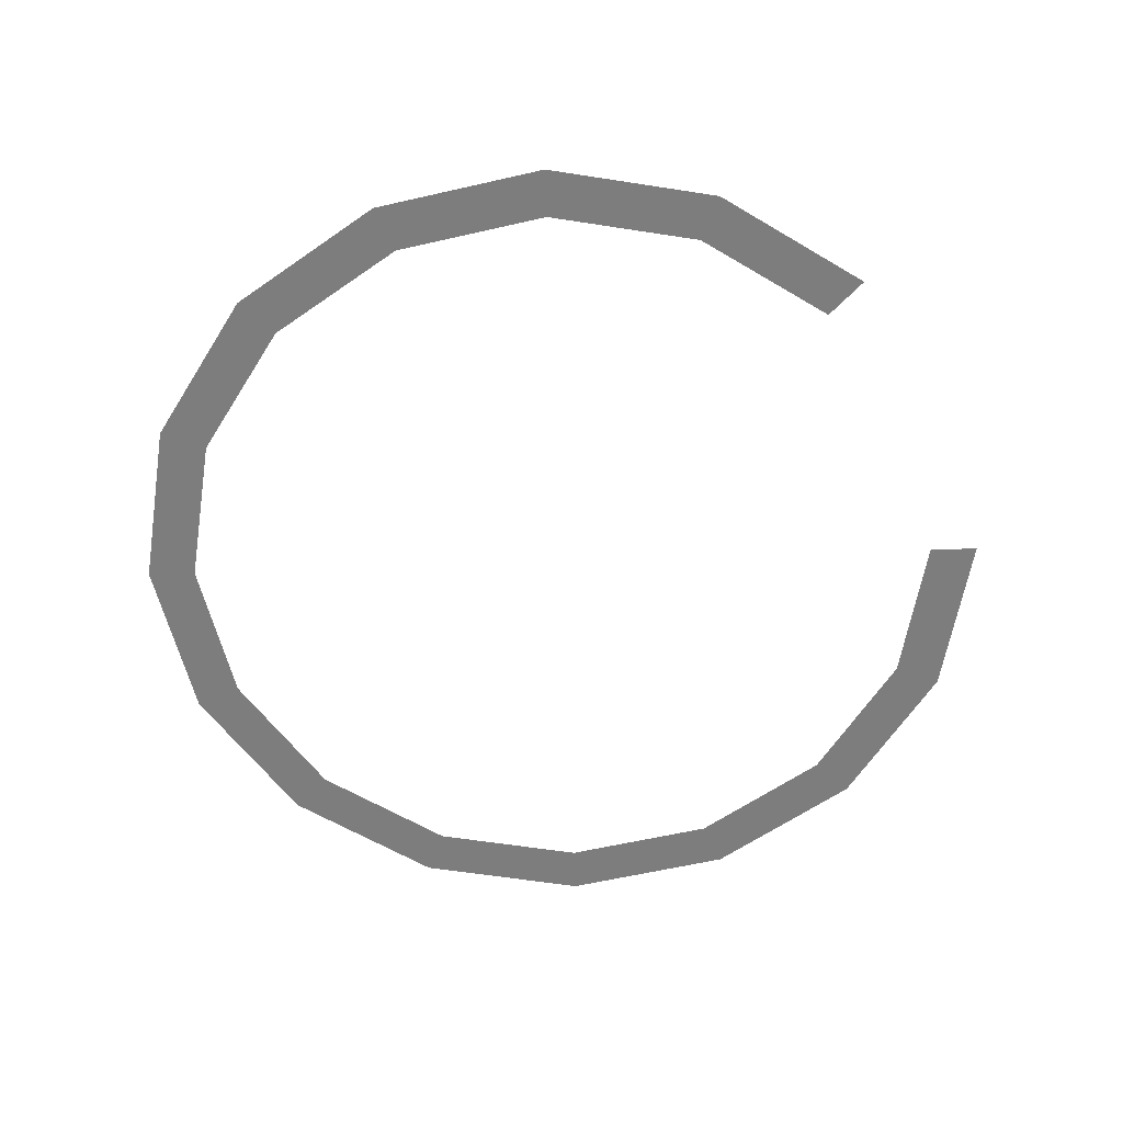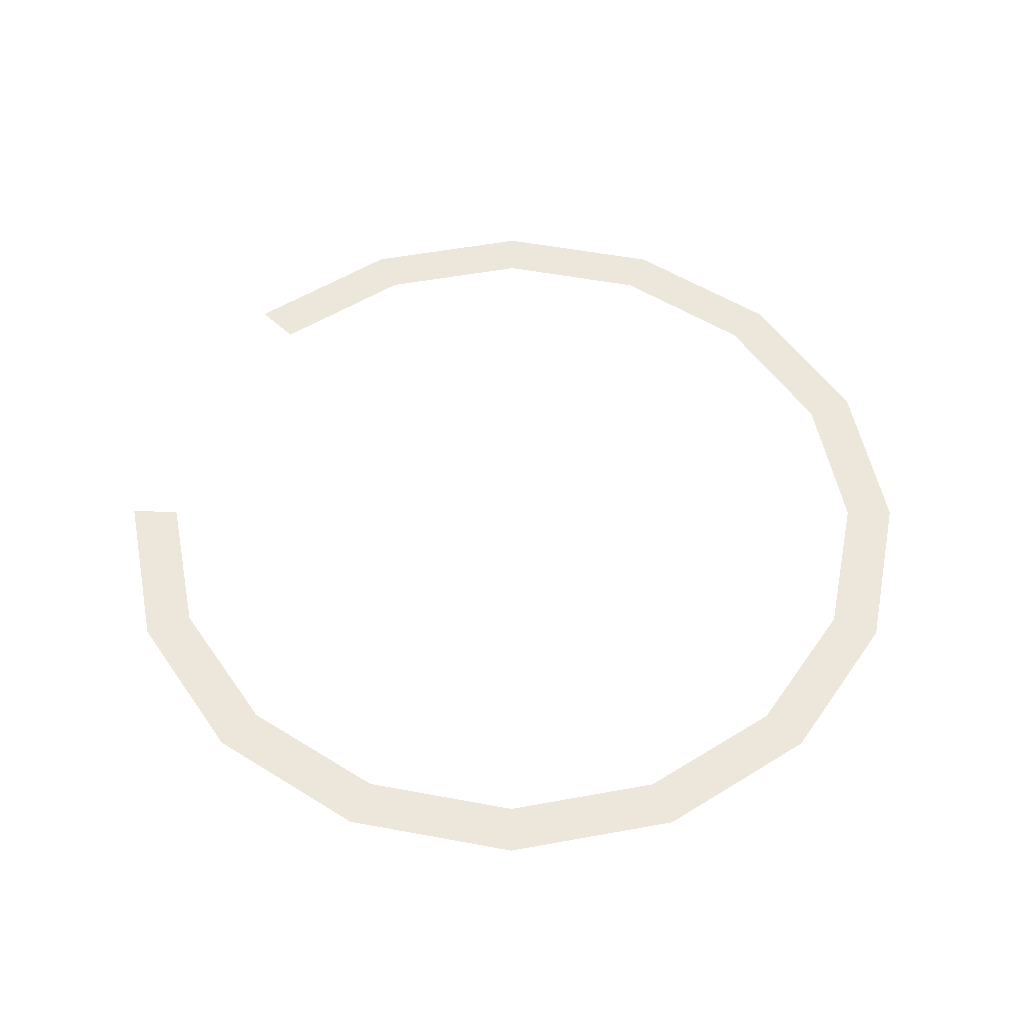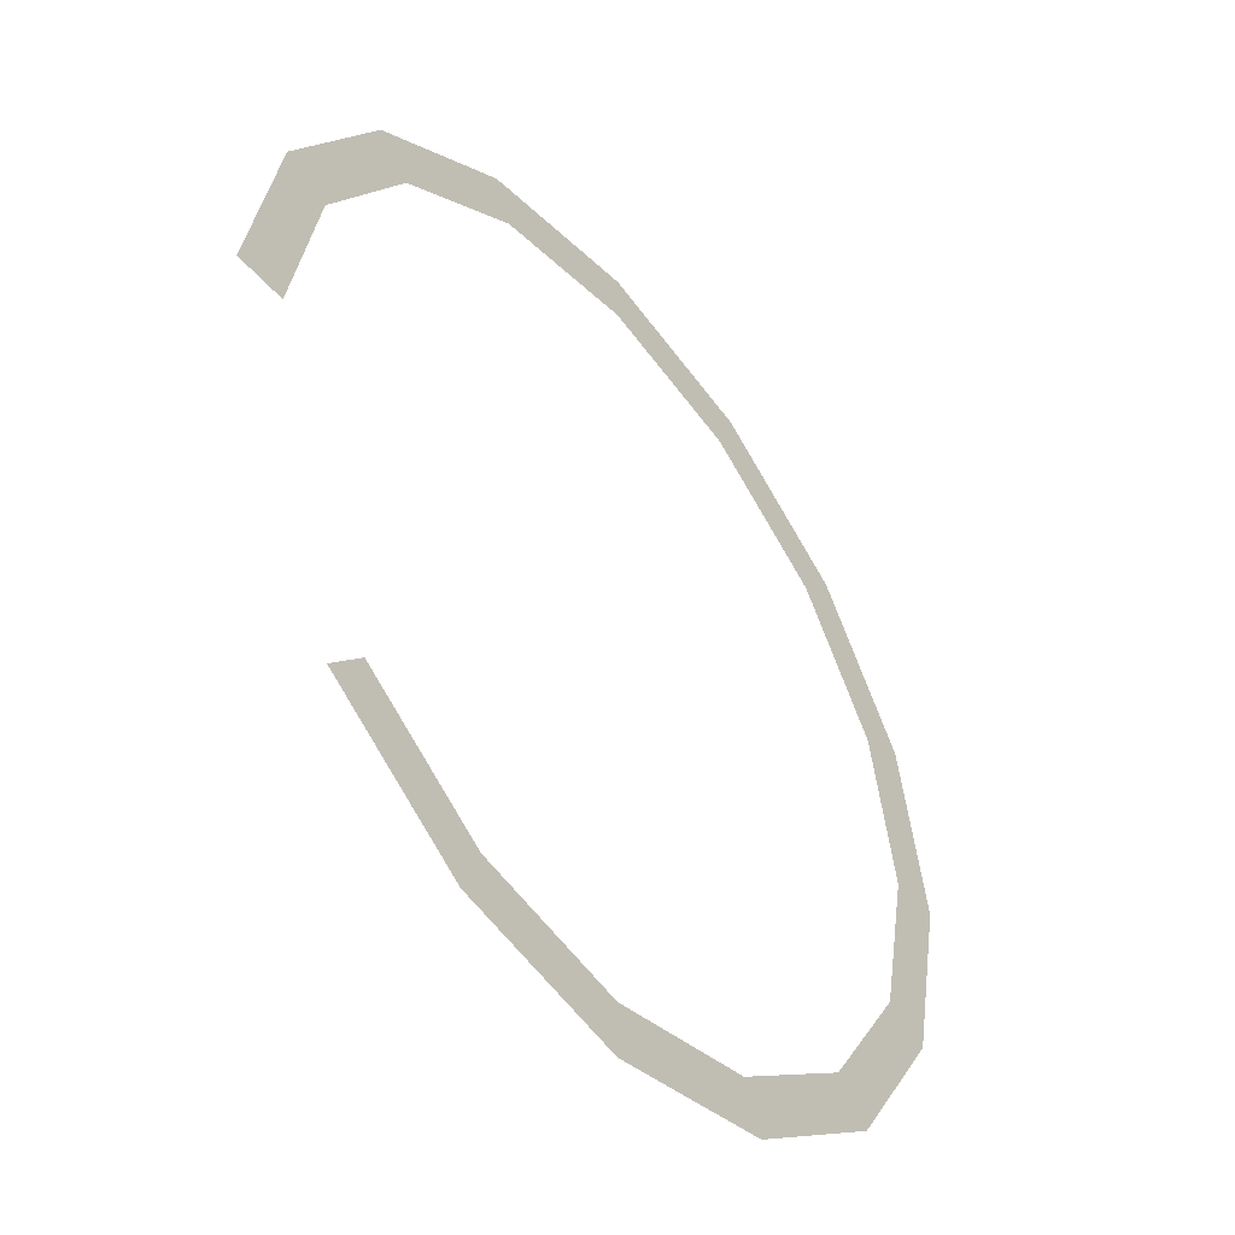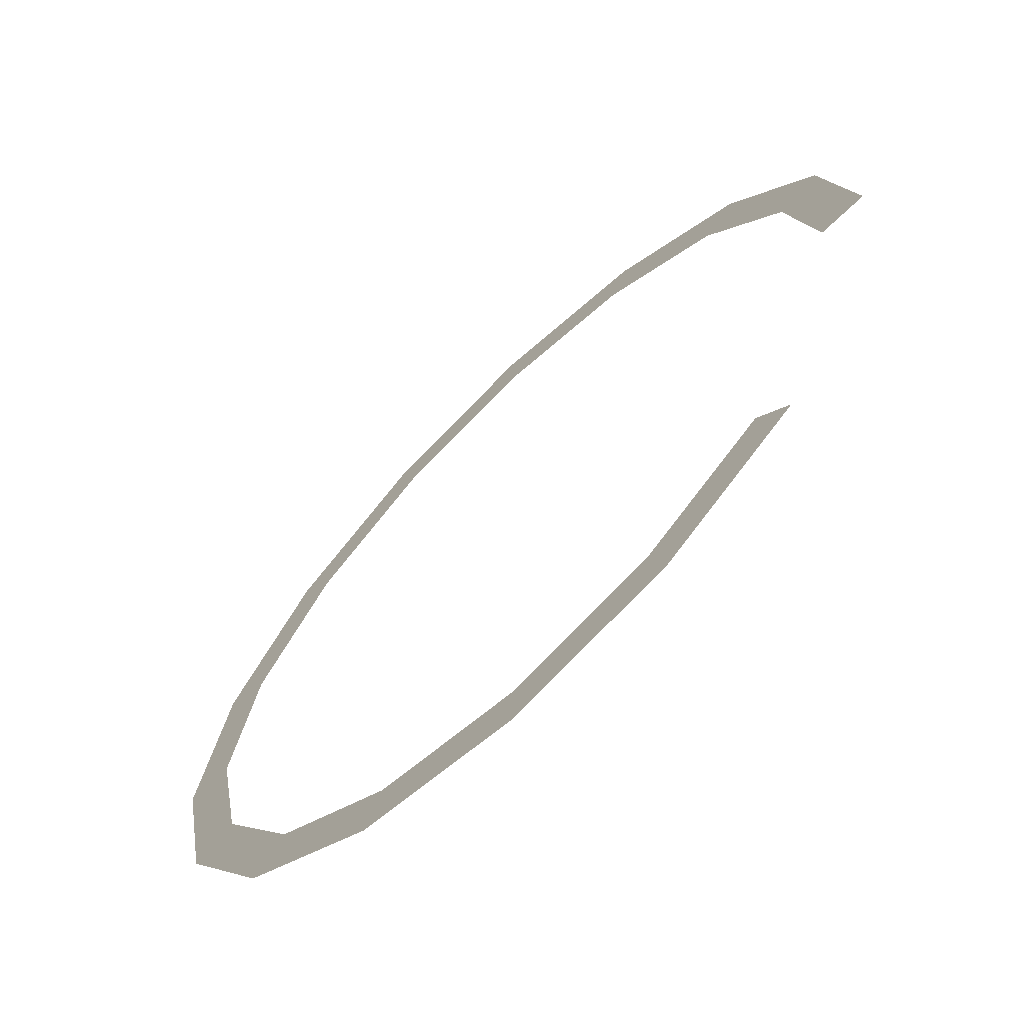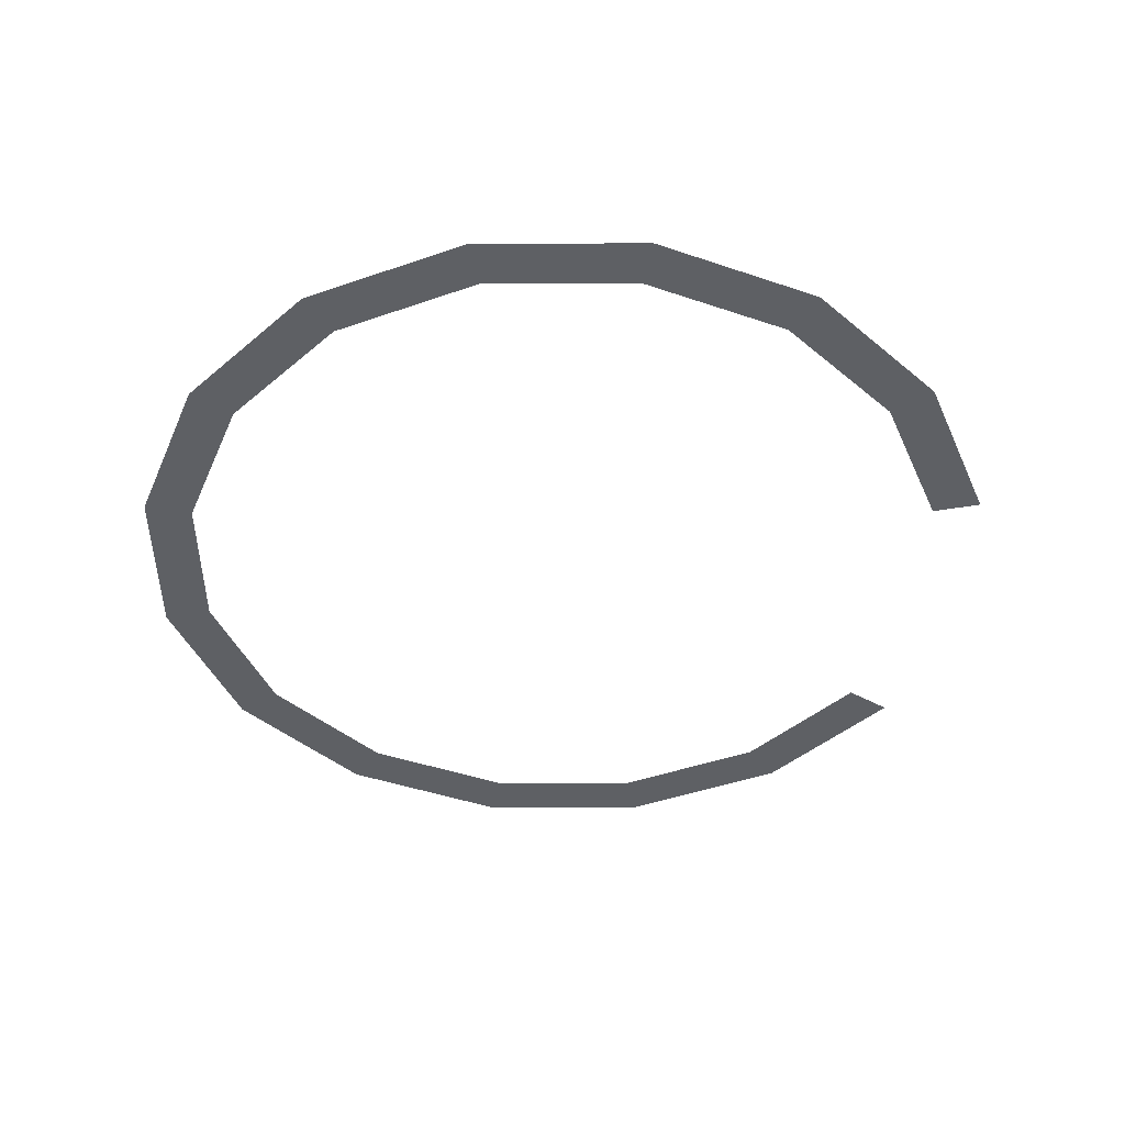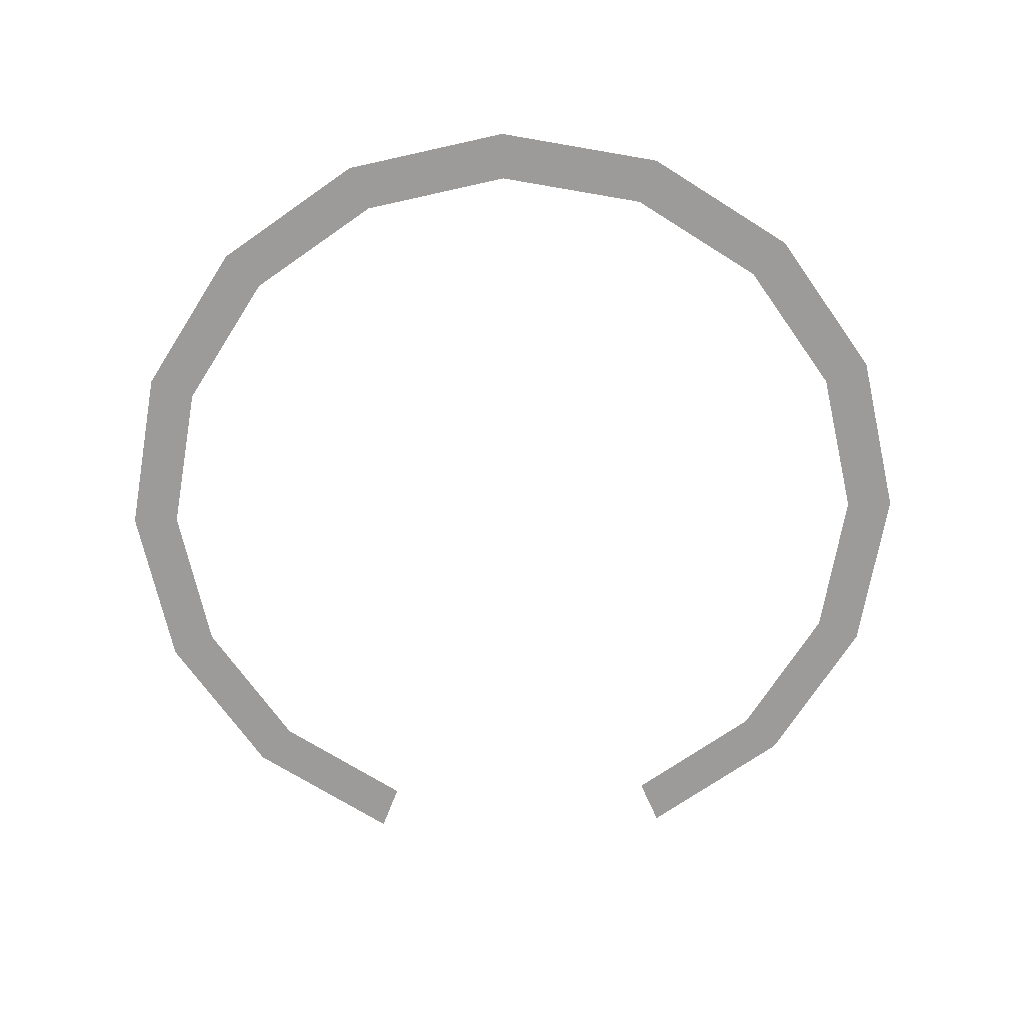
<metadata>
{"format":"obj","ext":"obj","renderer":"f3d","projection":"perspective","resolution":1024,"background":"white","views":[{"elev":-59.1,"azim":47.1,"up":"+Y"},{"elev":52.9,"azim":-134.9,"up":"+Y"},{"elev":-47.3,"azim":127.7,"up":"+Z"},{"elev":-68.3,"azim":44.1,"up":"+Z"},{"elev":-42.9,"azim":11.5,"up":"+Y"},{"elev":-69.7,"azim":-66.1,"up":"+Y"}]}
</metadata>
<code>
v 0.45 0 0
v 0.4158 0 0.1722
v 0.3696 0 0.1531
v 0.4 0 0
v 0.4158 0 0.1722
v 0.3182 0 0.3182
v 0.2828 0 0.2828
v 0.3696 0 0.1531
v 0.3182 0 0.3182
v 0.1722 0 0.4158
v 0.1531 0 0.3696
v 0.2828 0 0.2828
v 0.1722 0 0.4158
v 0 0 0.45
v 0 0 0.4
v 0.1531 0 0.3696
v 0 0 0.45
v -0.1722 0 0.4158
v -0.1531 0 0.3696
v 0 0 0.4
v -0.1722 0 0.4158
v -0.3182 0 0.3182
v -0.2828 0 0.2828
v -0.1531 0 0.3696
v -0.3182 0 0.3182
v -0.4158 0 0.1722
v -0.3696 0 0.1531
v -0.2828 0 0.2828
v -0.4158 0 0.1722
v -0.45 0 0
v -0.4 0 0
v -0.3696 0 0.1531
v -0.45 0 0
v -0.4158 0 -0.1722
v -0.3696 0 -0.1531
v -0.4 0 0
v -0.4158 0 -0.1722
v -0.3182 0 -0.3182
v -0.2828 0 -0.2828
v -0.3696 0 -0.1531
v -0.3182 0 -0.3182
v -0.1722 0 -0.4158
v -0.1531 0 -0.3696
v -0.2828 0 -0.2828
v -0.1722 0 -0.4158
v 0 0 -0.45
v 0 0 -0.4
v -0.1531 0 -0.3696
v 0 0 -0.45
v 0.1722 0 -0.4158
v 0.1531 0 -0.3696
v 0 0 -0.4
v 0.1722 0 -0.4158
v 0.3182 0 -0.3182
v 0.2828 0 -0.2828
v 0.1531 0 -0.3696
g mesh3753
f 1 2 3
f 3 4 1
f 5 6 7
f 7 8 5
f 9 10 11
f 11 12 9
f 13 14 15
f 15 16 13
f 17 18 19
f 19 20 17
f 21 22 23
f 23 24 21
f 25 26 27
f 27 28 25
f 29 30 31
f 31 32 29
f 33 34 35
f 35 36 33
f 37 38 39
f 39 40 37
f 41 42 43
f 43 44 41
f 45 46 47
f 47 48 45
f 49 50 51
f 51 52 49
f 53 54 55
f 55 56 53

</code>
